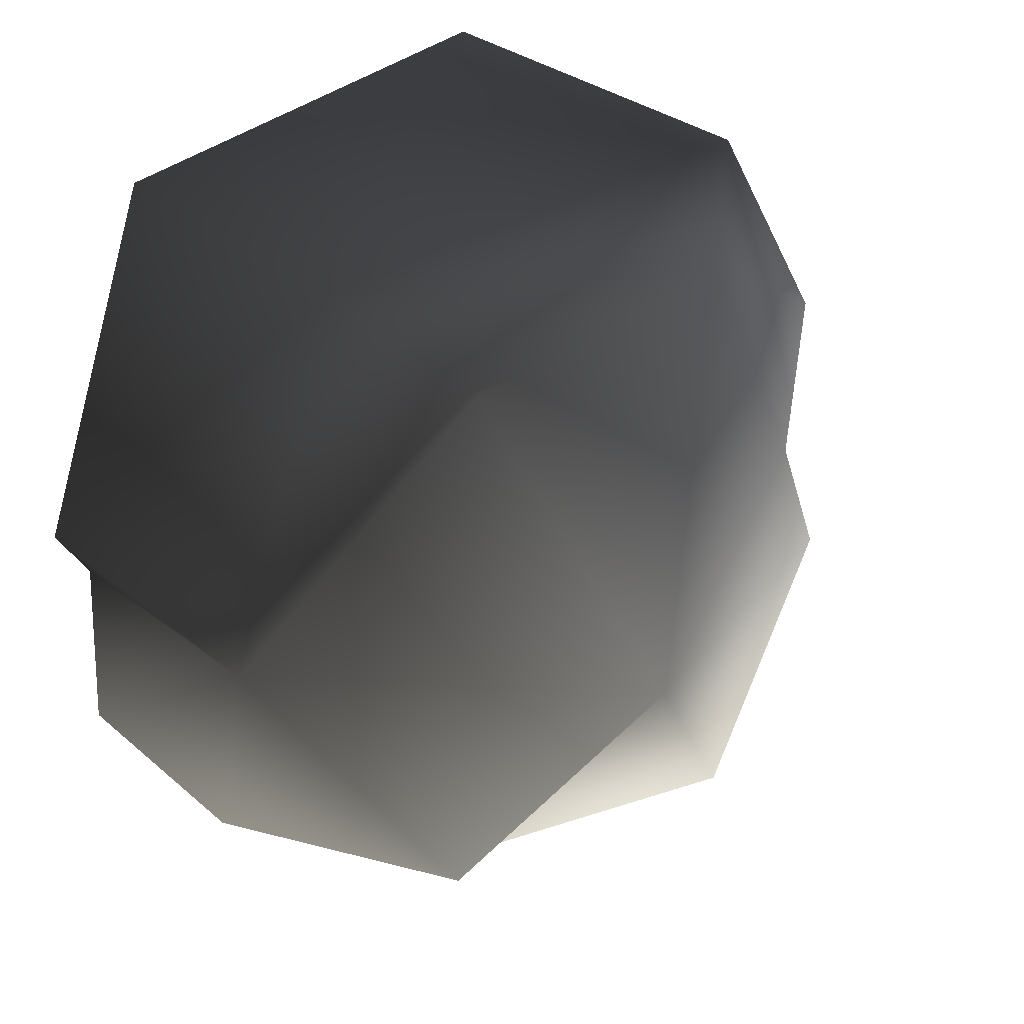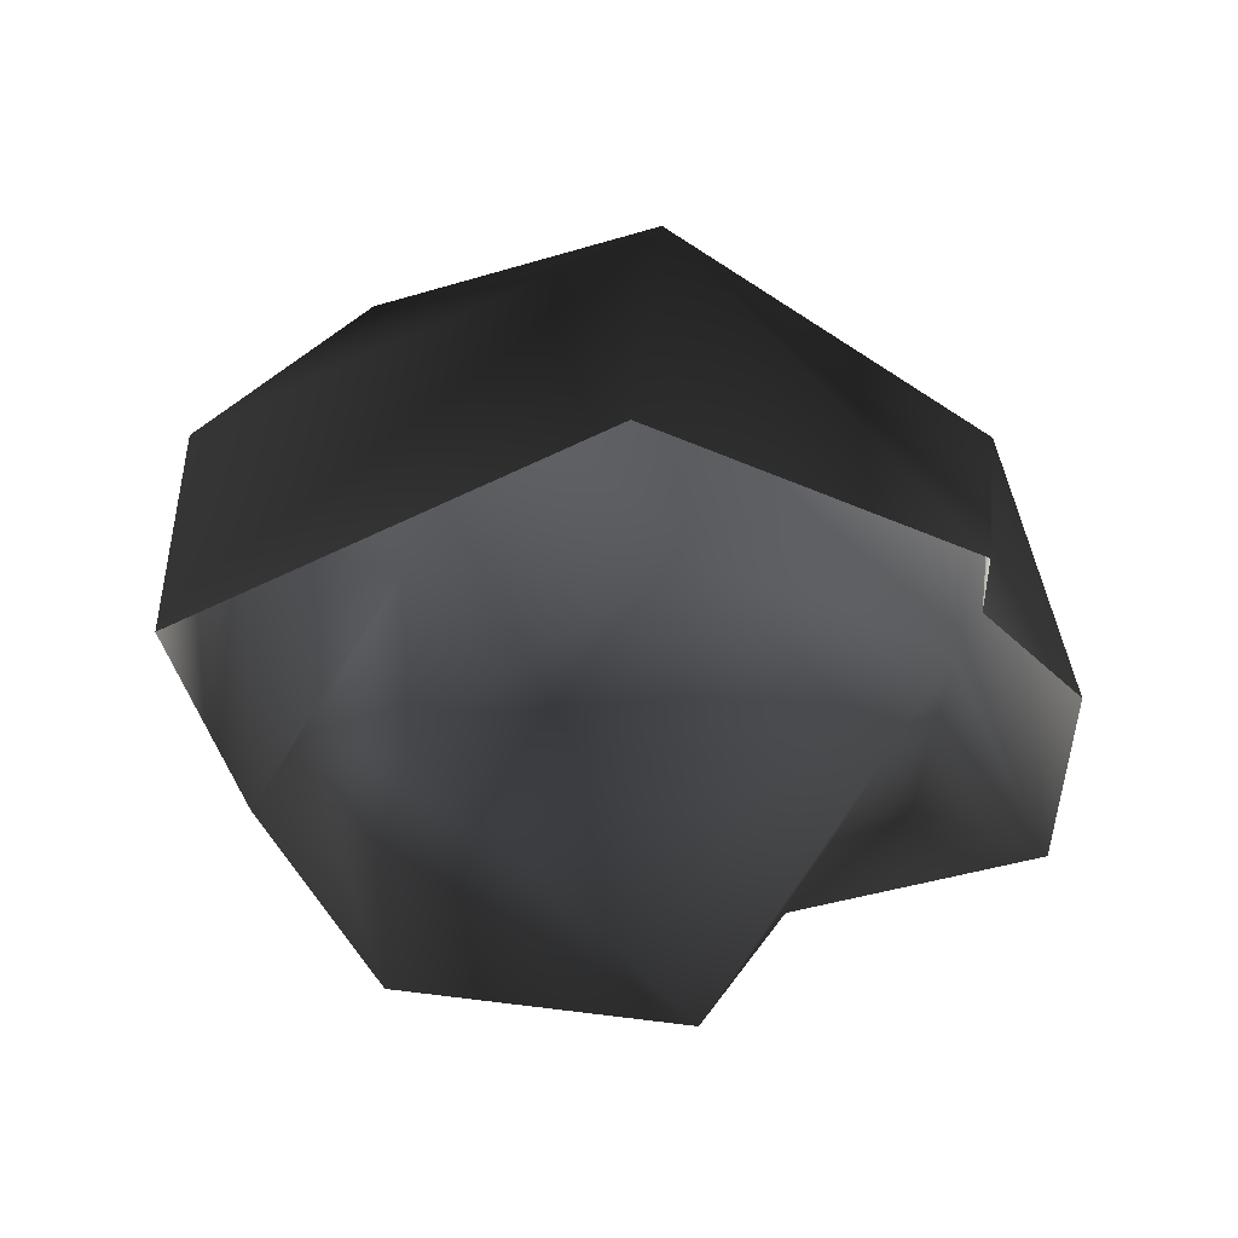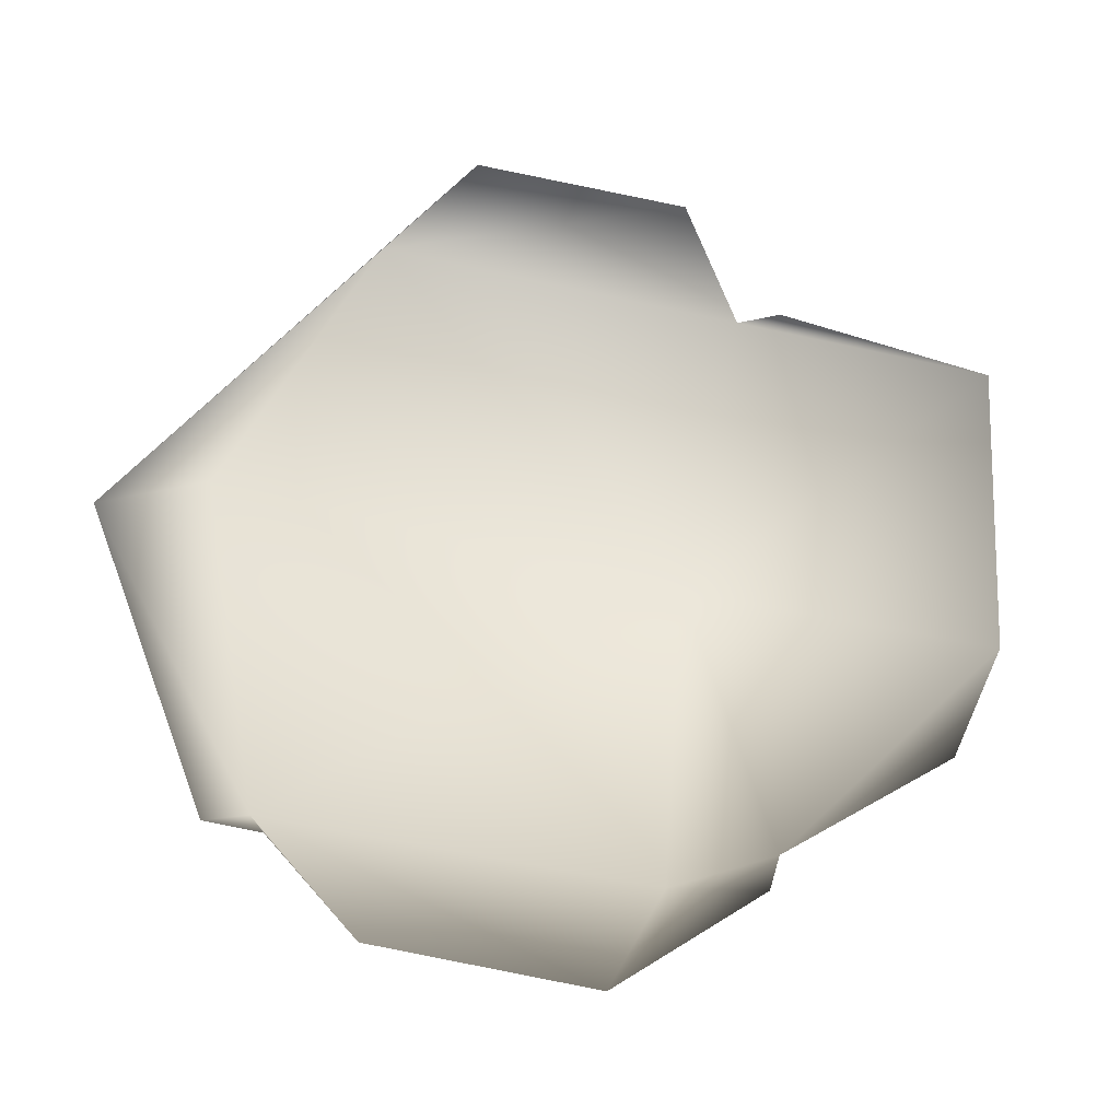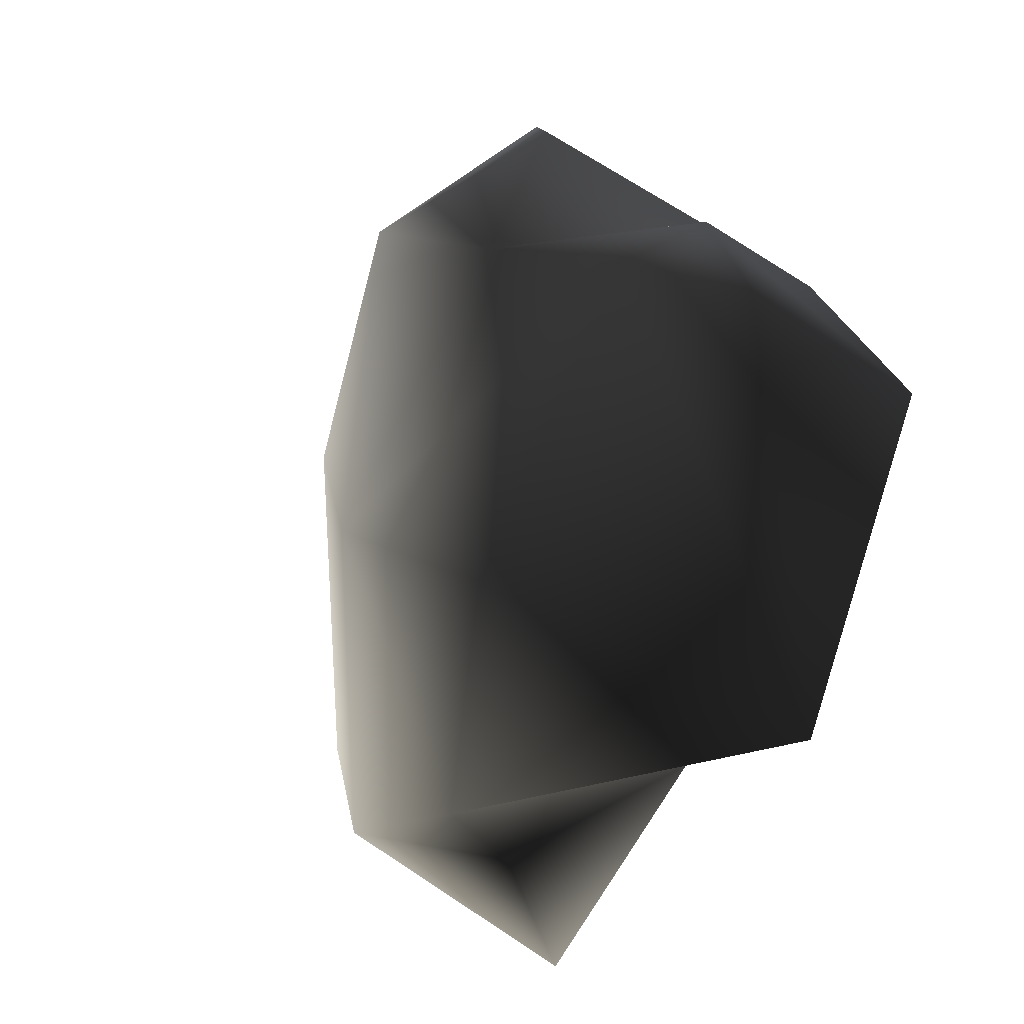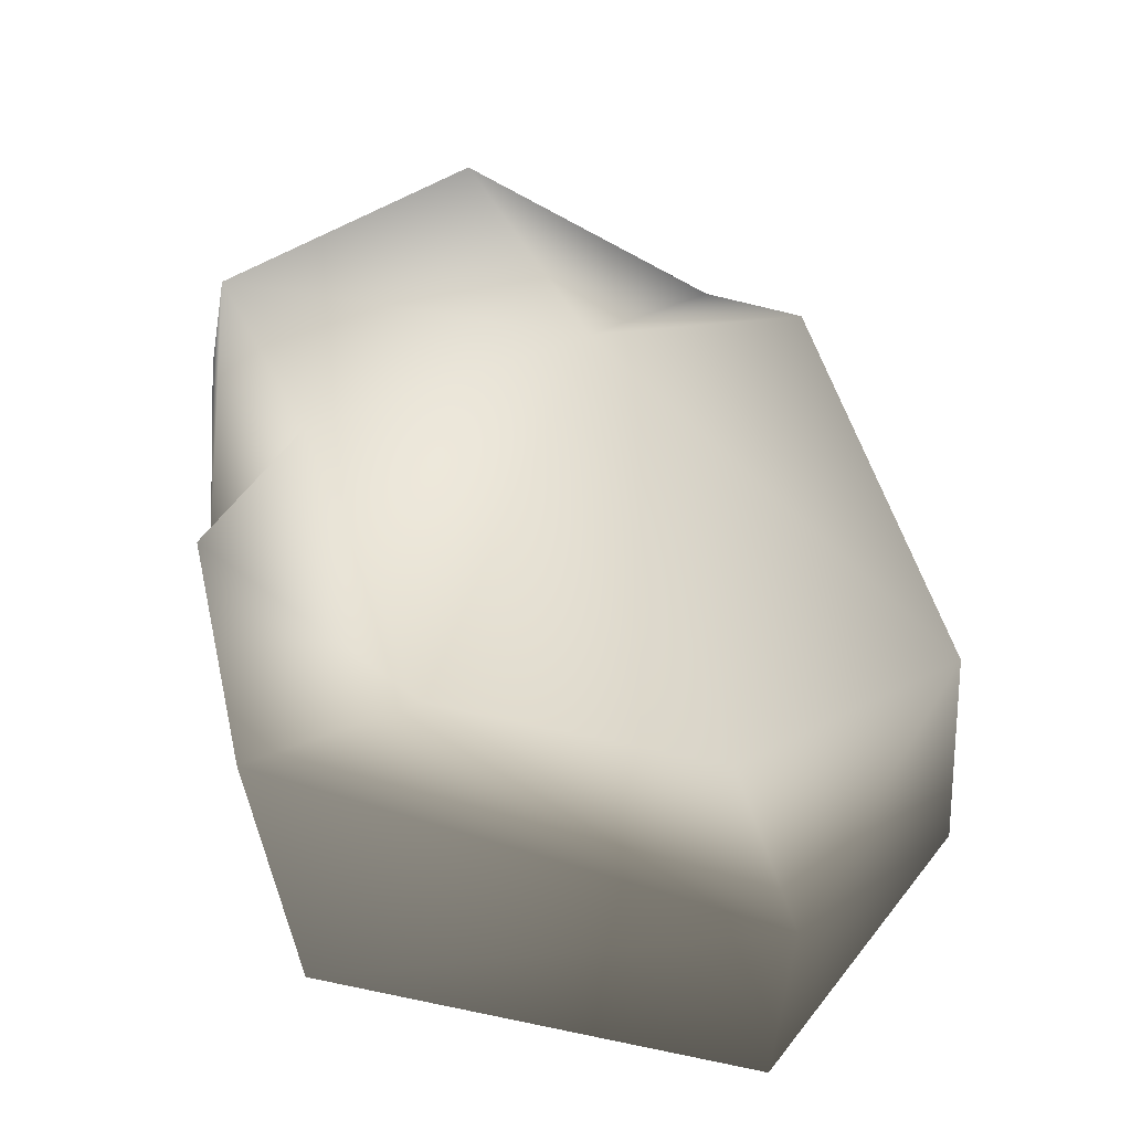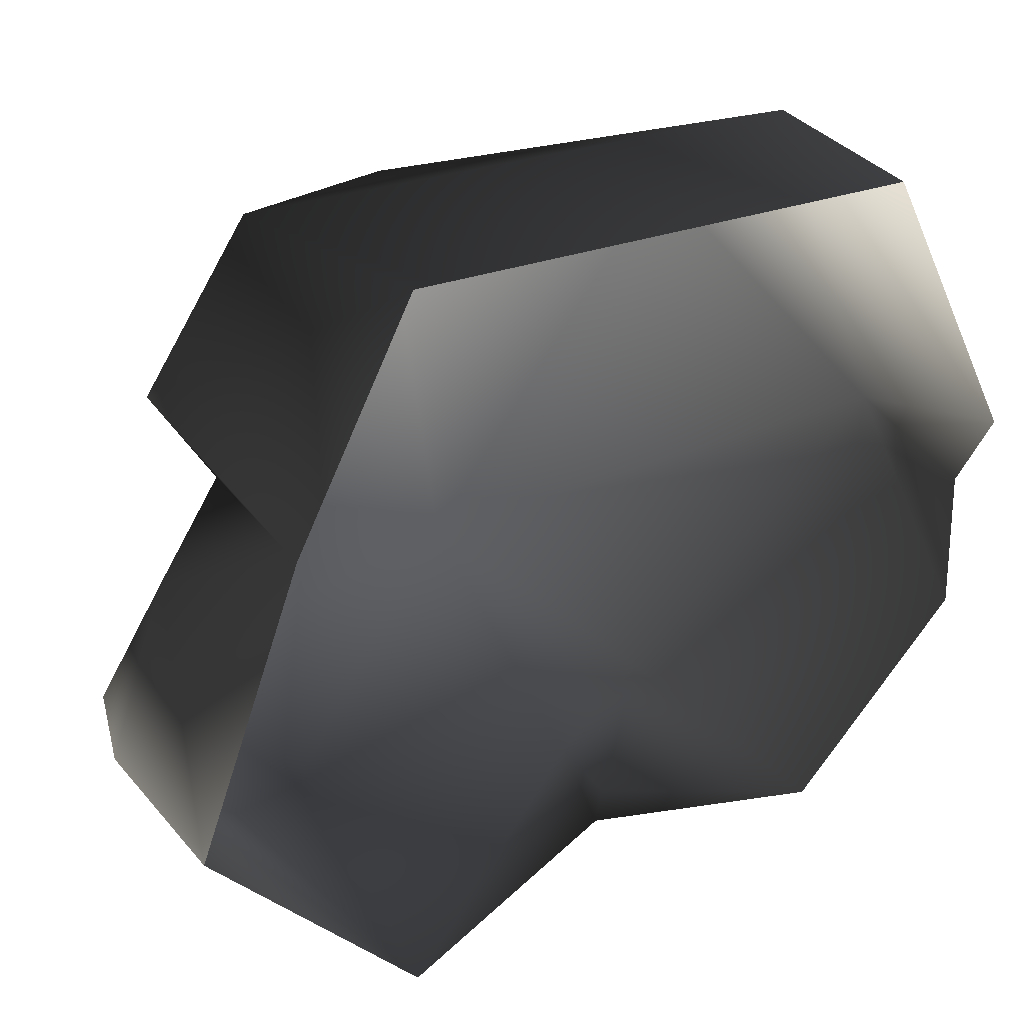
<metadata>
{"format":"obj","ext":"obj","renderer":"f3d","projection":"perspective","resolution":1024,"background":"white","views":[{"elev":31.5,"azim":127.2,"up":"+Z"},{"elev":-36.3,"azim":34.7,"up":"+Y"},{"elev":70.0,"azim":134.7,"up":"+Y"},{"elev":-51.9,"azim":-117.8,"up":"+Z"},{"elev":54.7,"azim":12.8,"up":"+Y"},{"elev":37.1,"azim":-23.3,"up":"+Z"}]}
</metadata>
<code>
v -0.7357 0.4741 0.2746
v -0.5051 0.3718 0.753
v -0.3678 -0.29 0.9057
v 0.7341 0.2401 0.8099
v -0.6394 -0.2913 0.3199
v -0.5742 0.5384 -0.04158
v -0.1068 0.6085 0.6505
v 0.009654 0.5926 -0.4149
v 0.5384 0.4554 0.5667
v 0.985 0.1693 0.001952
v 0.4615 0.3241 -0.818
v 0.6364 -0.2733 -0.8215
v 0.2458 0.05991 -0.9633
v 0.05611 -0.2909 -0.6813
v 0.2035 0.214 -0.9366
v 0.9784 -0.2873 -0.3012
v 0.9548 -0.2915 0.06817
v -0.9351 0.4263 -0.5231
v -0.4287 0.473 -0.9904
v -0.406 -0.2856 -1.033
v -0.8306 0.1314 0.01097
v -0.9793 0.1515 -0.4787
v -0.8989 -0.2916 -0.448
v -0.6394 -0.2913 0.3199
v -0.5742 0.5384 -0.04158
v 0.2035 0.214 -0.9366
v 0.2035 0.214 -0.9366
v 0.05611 -0.2909 -0.6813
v -0.5742 0.5384 -0.04158
v 1.044 -0.2881 0.2028
v 0.7246 -0.2906 0.9007
v 0.9548 -0.2915 0.06817
g Rock2_(19)_1543_439
f 1 3 2
f 3 4 2
f 5 3 1
f 5 1 6
f 2 7 1
f 7 2 4
f 8 6 7
f 8 7 9
f 7 4 9
f 4 10 9
f 9 10 8
f 8 10 11
f 10 12 11
f 13 11 12
f 14 13 12
f 8 11 15
f 10 16 12
f 17 16 10
f 6 8 18
f 19 18 8
f 15 19 8
f 19 20 18
f 18 21 6
f 18 22 21
f 22 18 20
f 23 22 20
f 23 21 22
f 24 21 23
f 25 21 24
f 19 26 20
f 26 11 13
f 14 27 13
f 27 28 20
f 1 7 29
f 10 4 30
f 4 31 30
f 3 31 4
f 32 10 30

</code>
